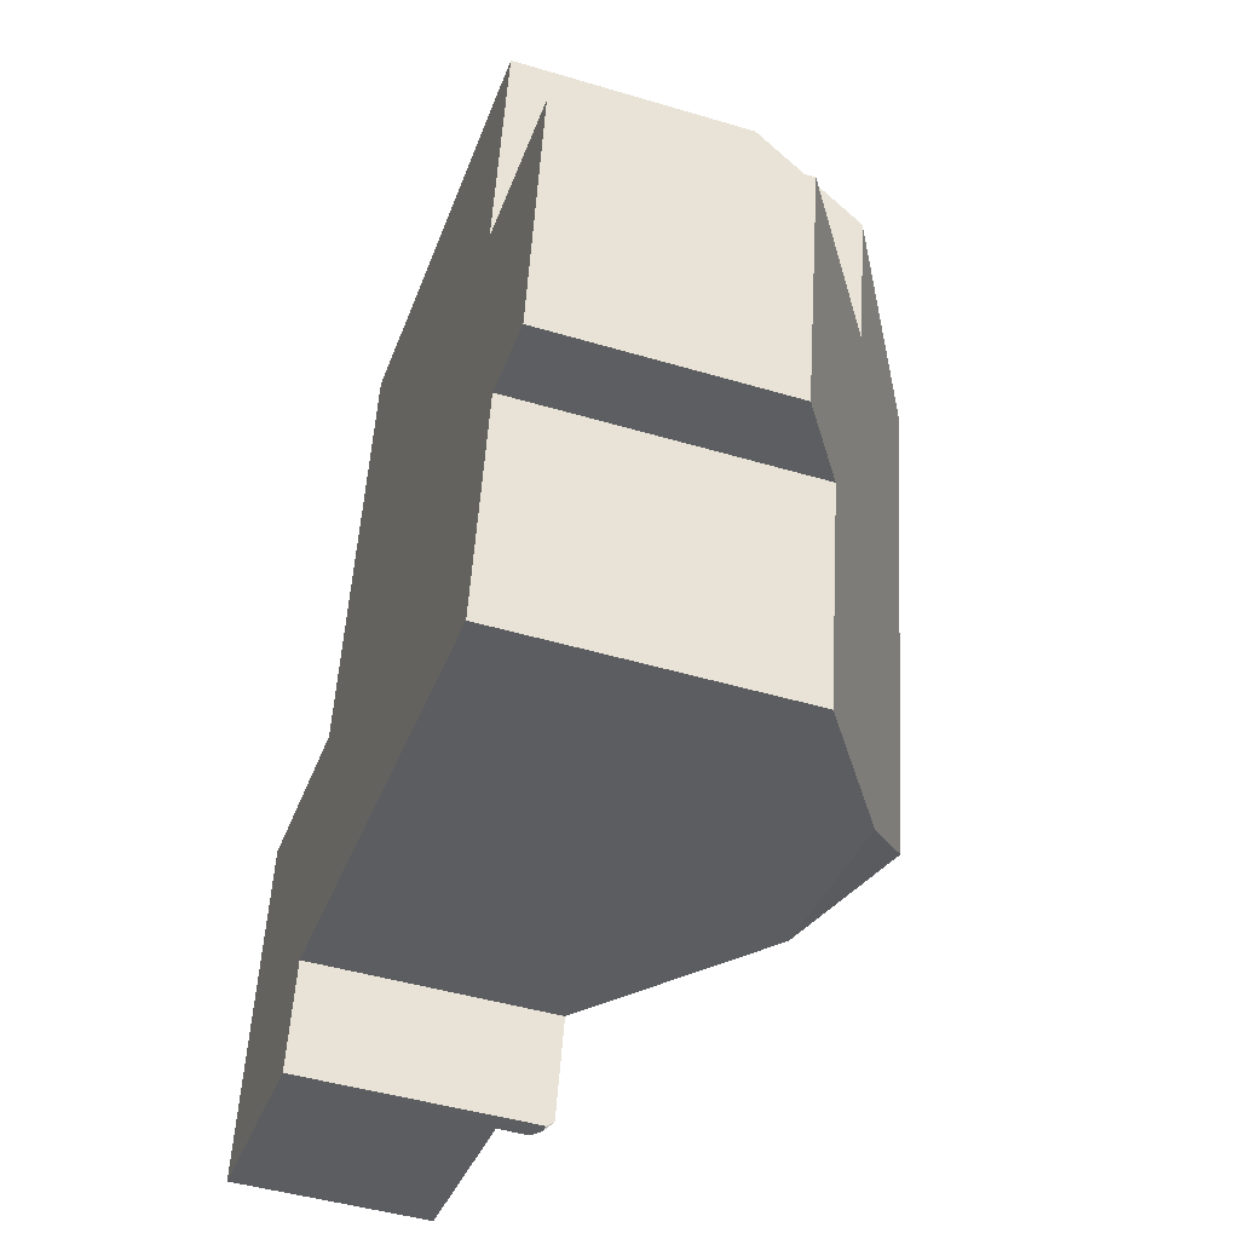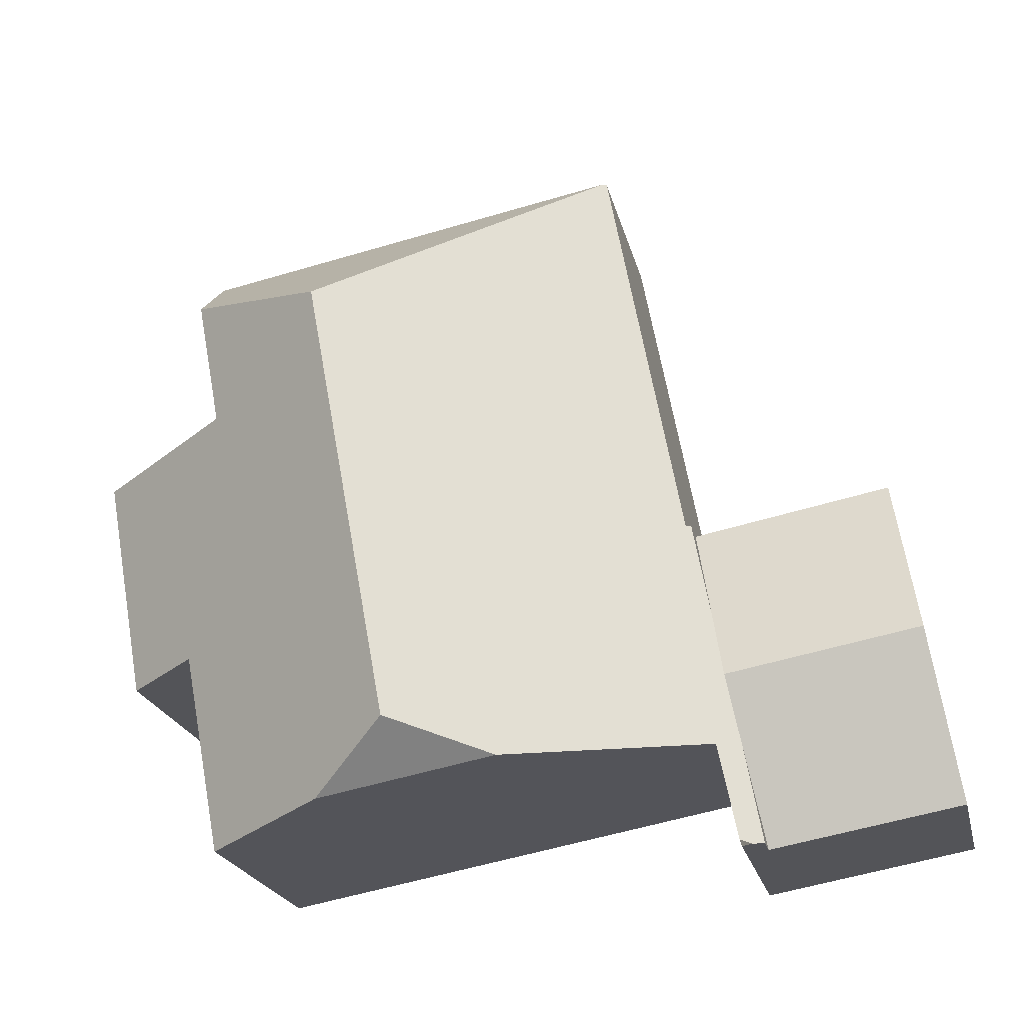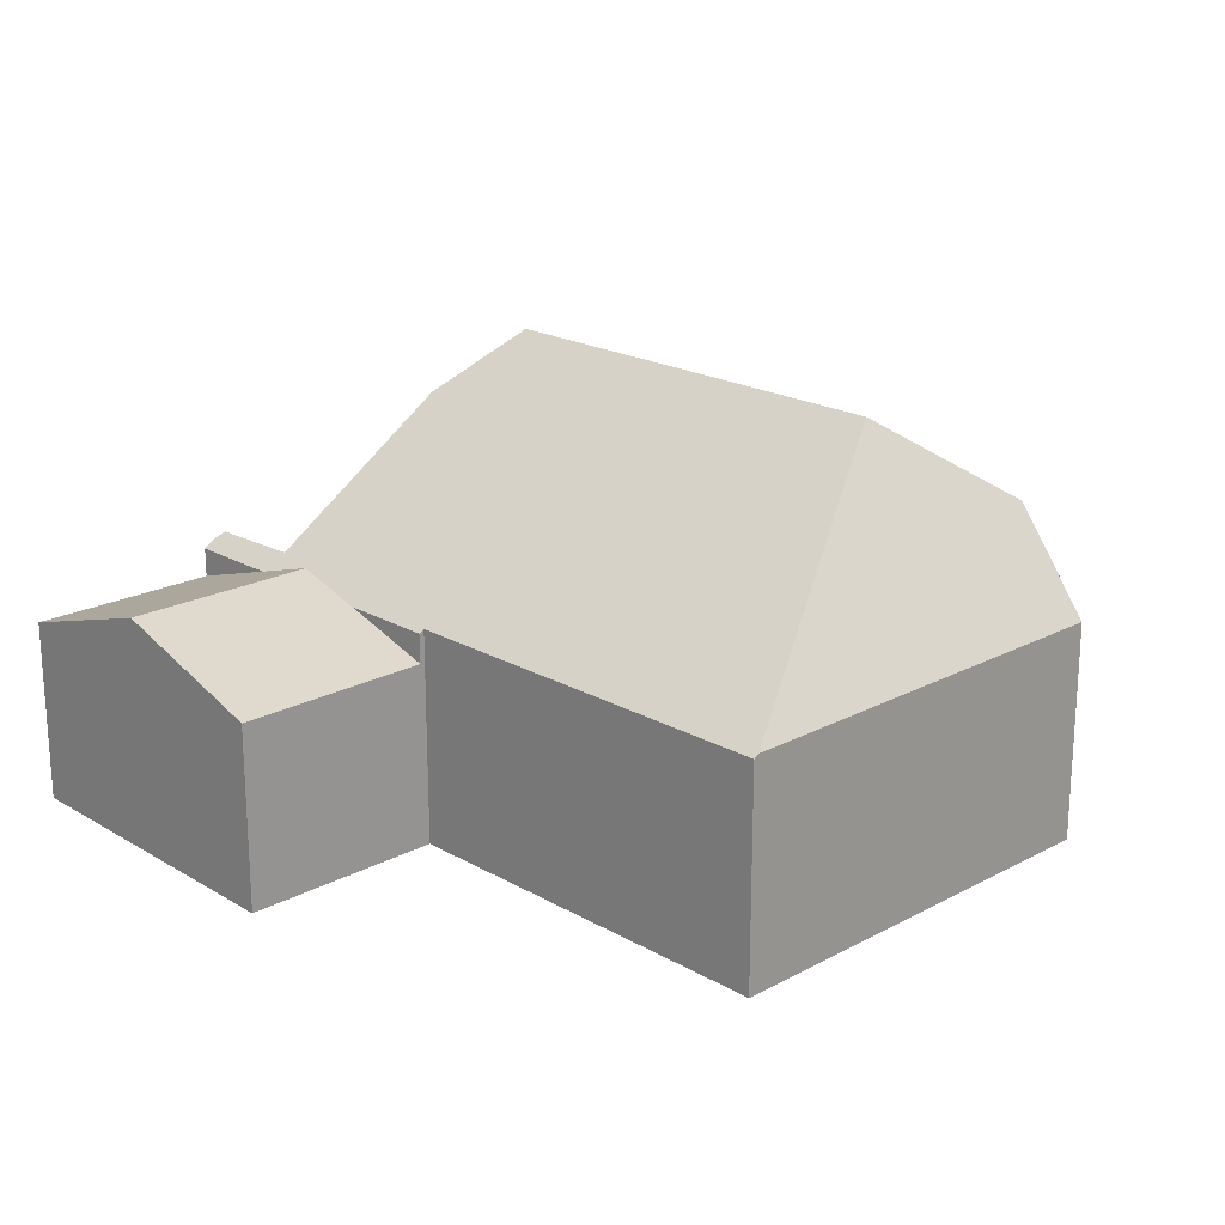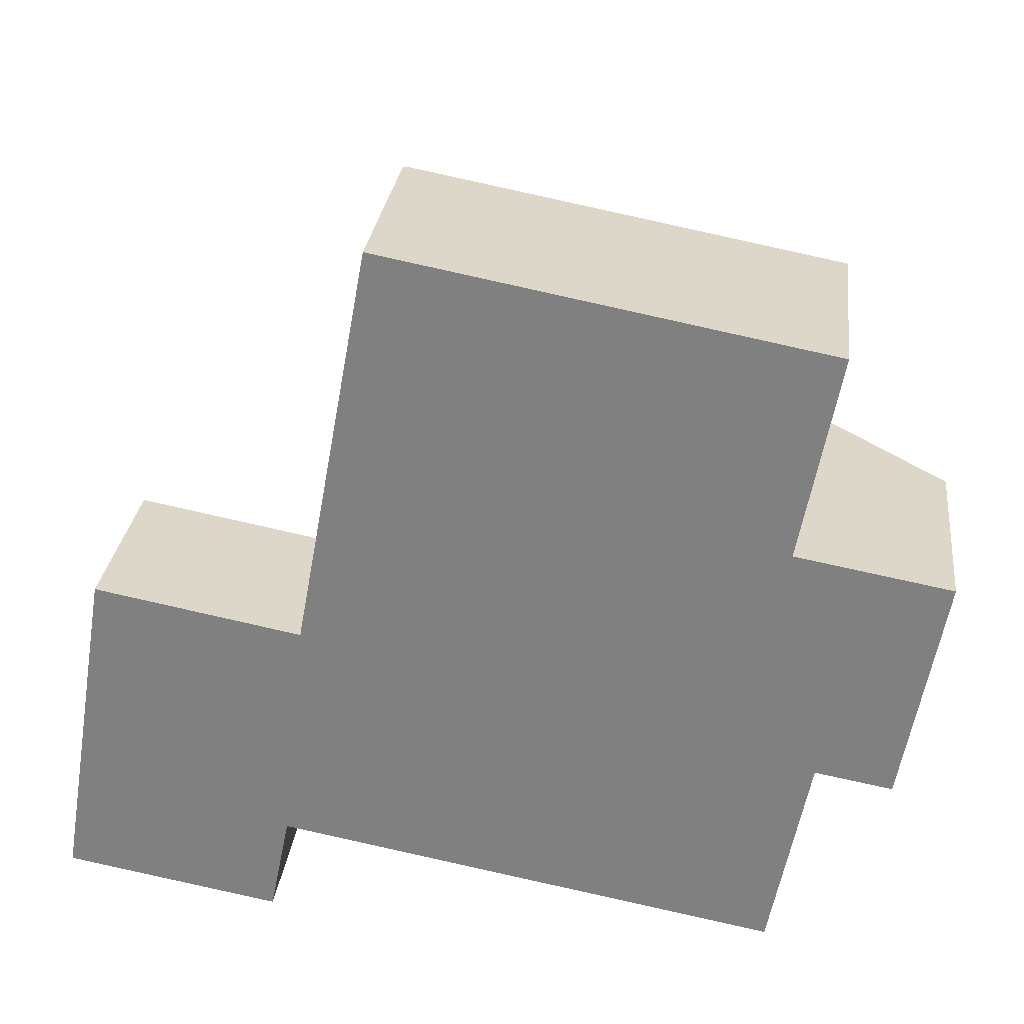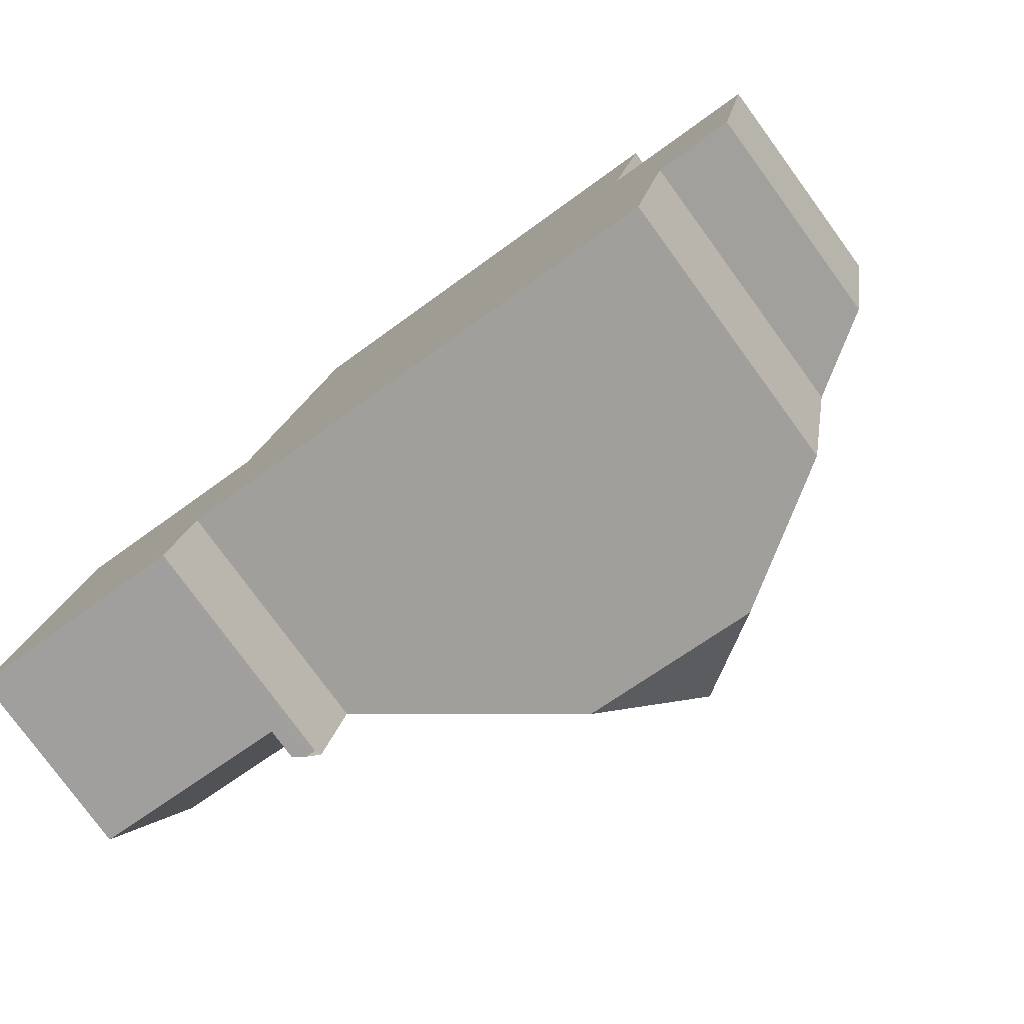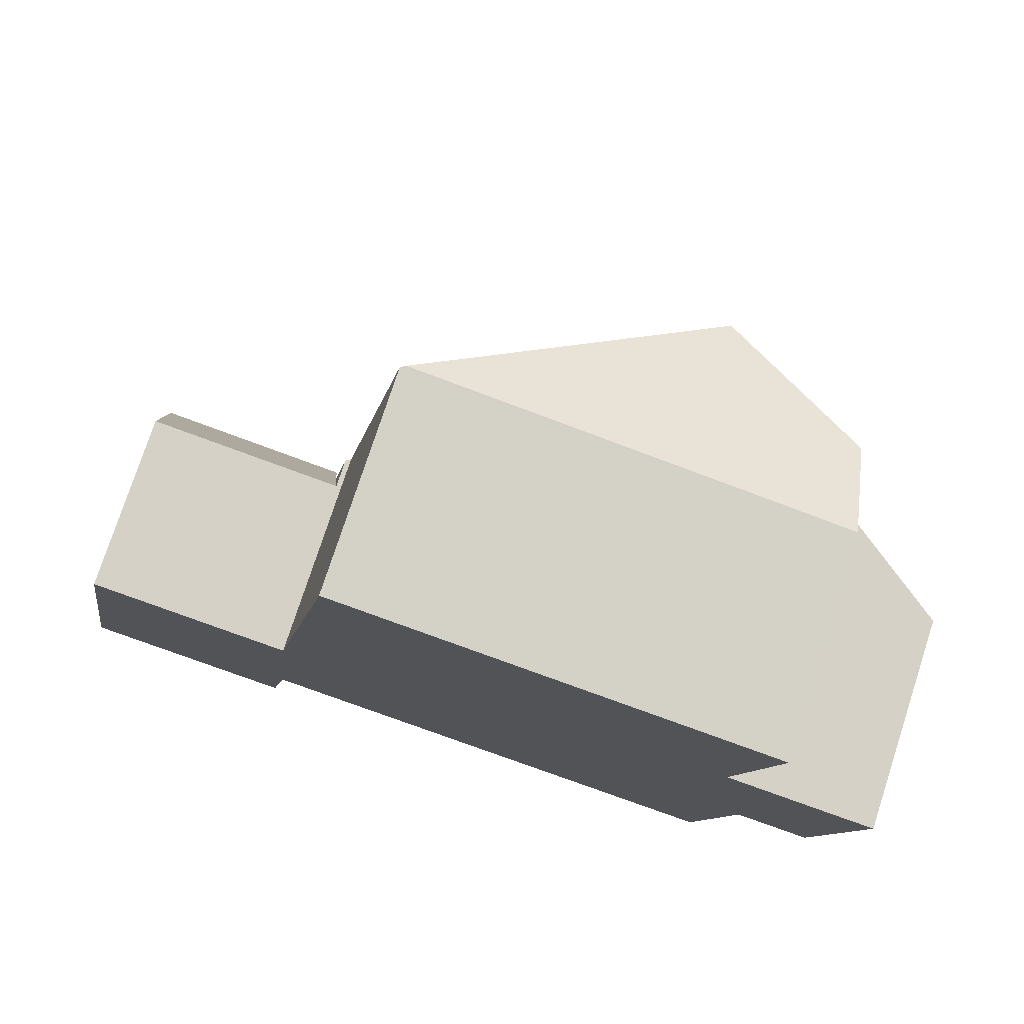
<metadata>
{"format":"obj","ext":"obj","renderer":"f3d","projection":"perspective","resolution":1024,"background":"white","views":[{"elev":-46.7,"azim":71.3,"up":"+Z"},{"elev":-22.0,"azim":-167.1,"up":"+Z"},{"elev":20.3,"azim":-33.5,"up":"+Y"},{"elev":28.9,"azim":7.0,"up":"+Z"},{"elev":-79.1,"azim":36.2,"up":"+Z"},{"elev":76.5,"azim":18.1,"up":"+Z"}]}
</metadata>
<code>
v  0.525 4.55 3.209
v  4.544 4.14 3.872
v  4.296 4.55 2.531
v  4.891 3.566 5.746
v  1.055 3.56 6.455
v  0 3.572 2.187e-16
v  4.048 4.14 1.191
v  3.706 3.574 -0.658
v  1.055 -3.953e-16 6.455
v  0.525 -1.965e-16 3.209
v  0 0 0
v  4.891 -3.518e-16 5.746
v  4.544 -2.371e-16 3.872
v  4.296 -1.55e-16 2.531
v  3.706 4.029e-17 -0.658
v  4.048 -7.293e-17 1.191
v  4.891 4.14 5.746
v  4.989 4.206 5.728
v  6.542 4.273 13.58
v  6.444 4.208 13.59
v  11.62 8.019 9.744
v  4.296 4.14 2.531
v  4.514 4.439 1.21
v  8.175 6.889 0.549
v  10.02 8.022 1.089
v  3.706 4.139 -0.658
v  4.14 4.417 -0.631
v  3.92 4.282 -0.696
v  14.59 6.199 10.6
v  14.85 4.272 12.04
v  11.57 6.884 -0.064
v  14.82 5.189 3.402
v  14.07 5.206 -0.517
v  14.12 6.201 8.092
v  17.07 4.225 7.569
v  16.29 4.206 3.147
v  14.07 3.166e-17 -0.517
v  4.514 -7.409e-17 1.21
v  11.57 3.919e-18 -0.064
v  8.175 -3.362e-17 0.549
v  4.12 4.476e-17 -0.731
v  4.12 4.284 -0.731
v  3.92 4.262e-17 -0.696
v  14.82 -2.083e-16 3.402
v  16.29 -1.927e-16 3.147
v  4.14 3.864e-17 -0.631
v  14.12 -4.955e-16 8.092
v  14.85 -7.372e-16 12.04
v  14.59 -6.491e-16 10.6
v  17.07 -4.635e-16 7.569
v  6.444 -8.324e-16 13.59
v  4.989 -3.507e-16 5.728
v  6.542 -8.313e-16 13.58
g defaultobject
f 1 2 3
f 2 1 4
f 4 1 5
f 6 7 8
f 7 6 3
f 3 6 1
f 1 9 5
f 9 1 6
f 9 6 10
f 10 6 11
f 5 12 4
f 12 5 9
f 12 2 4
f 2 12 3
f 3 12 7
f 7 12 13
f 7 13 8
f 8 13 14
f 8 14 15
f 15 14 16
f 15 6 8
f 6 15 11
f 10 12 9
f 12 10 11
f 12 11 13
f 13 11 16
f 16 11 15
f 13 16 14
f 2 17 18
f 19 18 20
f 18 19 21
f 18 21 2
f 2 21 22
f 22 21 7
f 7 21 23
f 23 21 24
f 24 21 25
f 23 26 7
f 26 23 27
f 26 27 28
f 29 19 30
f 19 29 21
f 31 32 33
f 32 31 25
f 32 25 21
f 32 21 34
f 32 34 35
f 34 21 29
f 35 36 32
f 31 24 25
f 31 23 24
f 23 31 33
f 23 33 37
f 23 37 38
f 38 37 39
f 38 39 40
f 41 28 42
f 28 41 26
f 26 41 15
f 15 41 43
f 36 44 32
f 44 36 45
f 38 27 23
f 27 38 42
f 42 38 41
f 41 38 46
f 30 34 29
f 34 30 47
f 47 30 48
f 47 48 49
f 50 36 35
f 36 50 45
f 32 37 33
f 37 32 44
f 15 7 26
f 7 15 22
f 22 15 2
f 2 15 17
f 17 15 16
f 17 16 14
f 17 14 12
f 12 14 13
f 18 51 20
f 51 18 52
f 17 52 18
f 52 17 12
f 20 30 19
f 30 20 51
f 30 51 48
f 48 51 53
f 47 35 34
f 35 47 50
f 53 49 48
f 49 53 51
f 49 51 52
f 49 52 47
f 47 45 50
f 45 47 52
f 45 52 12
f 45 12 44
f 44 12 13
f 44 13 37
f 37 13 14
f 37 14 40
f 40 14 38
f 38 14 16
f 37 40 39
f 38 16 46
f 46 16 15
f 46 15 41
f 41 15 43

</code>
